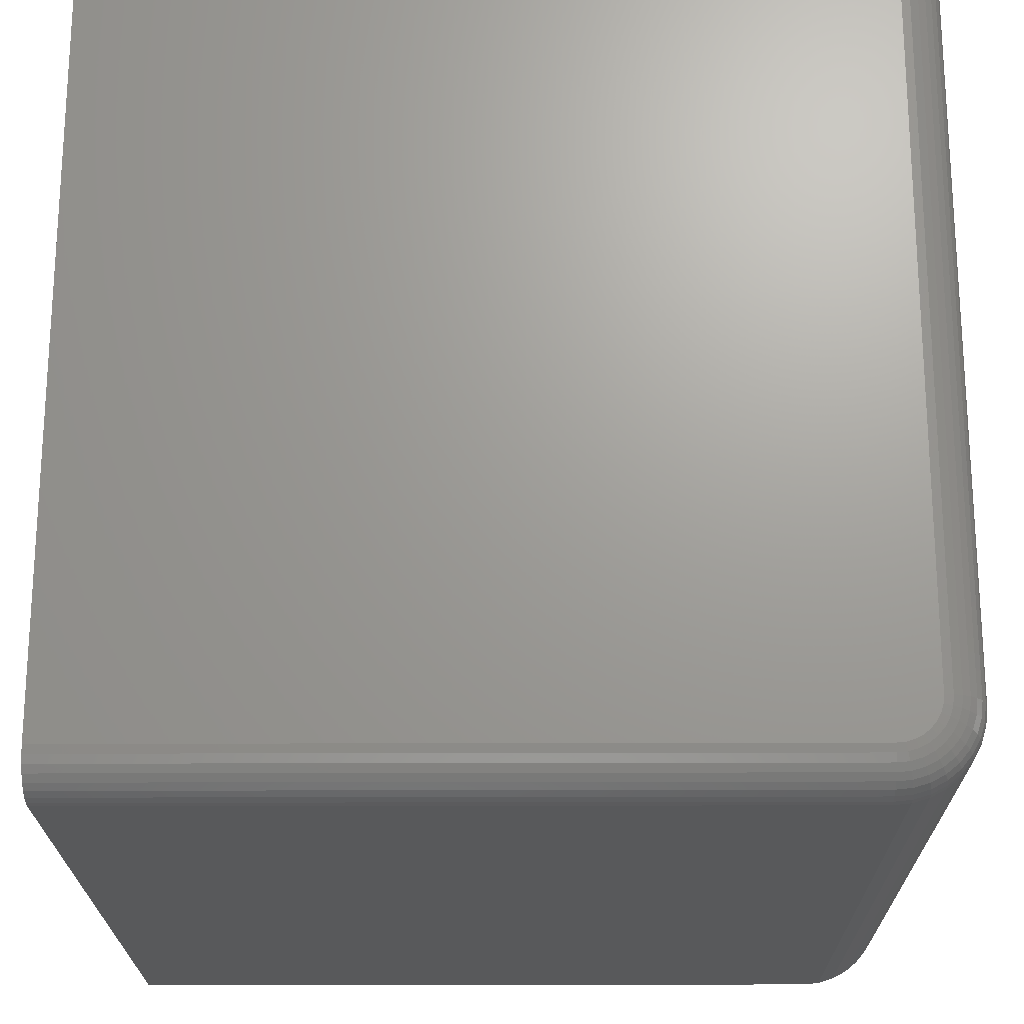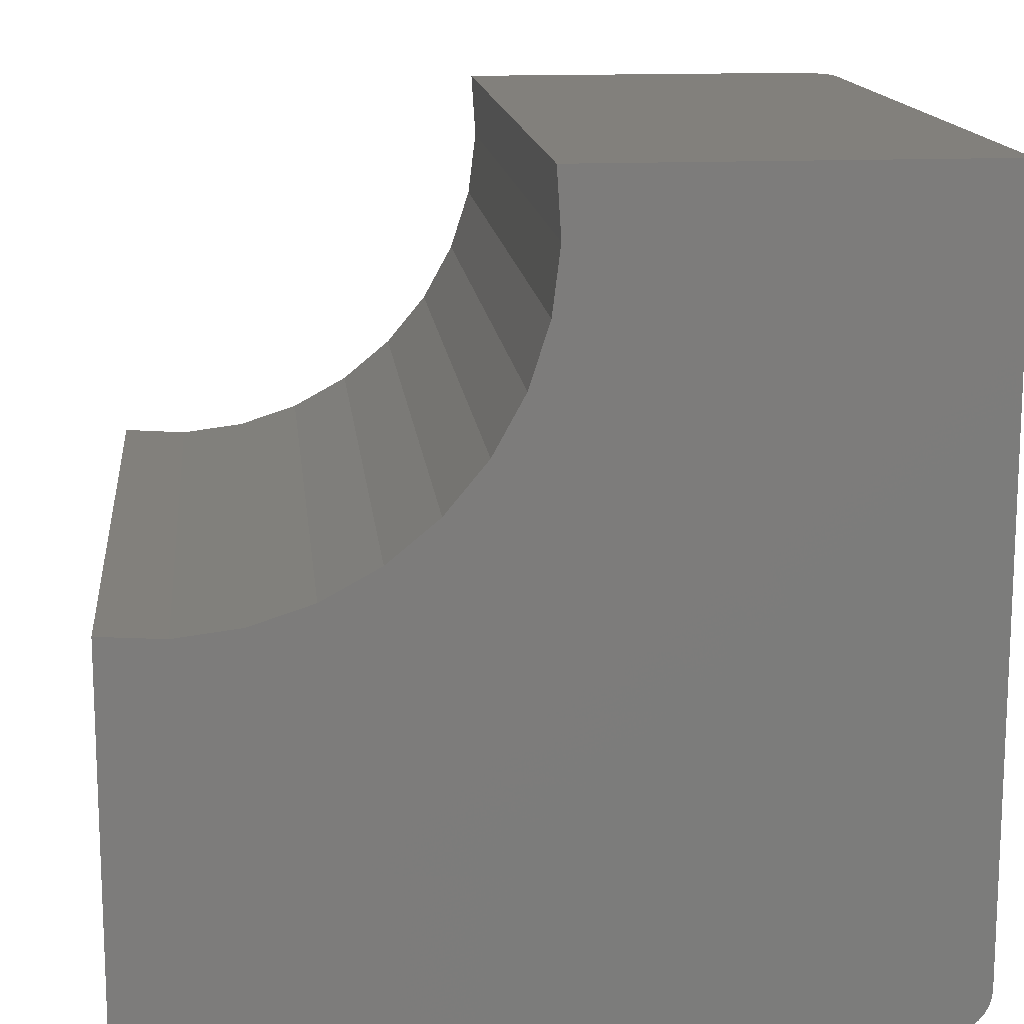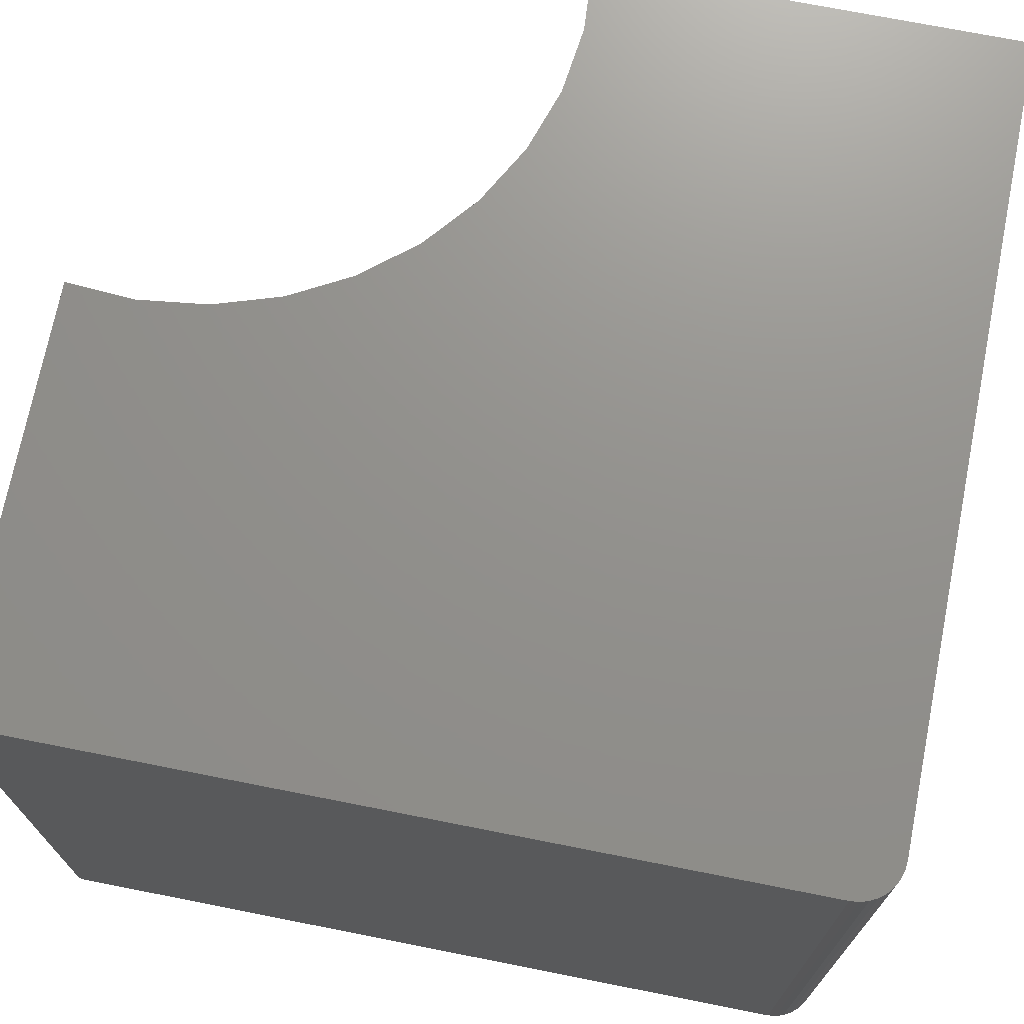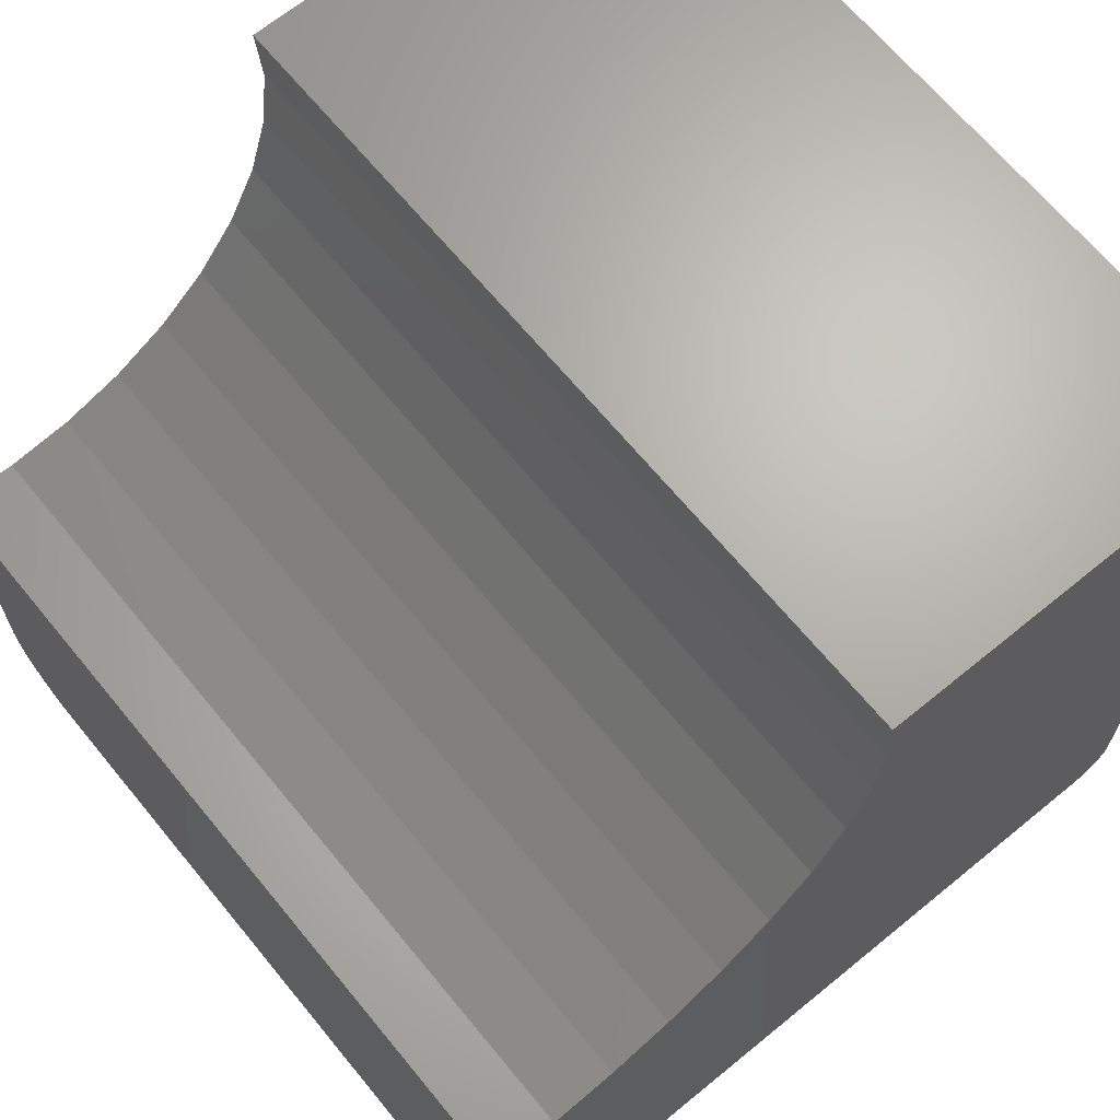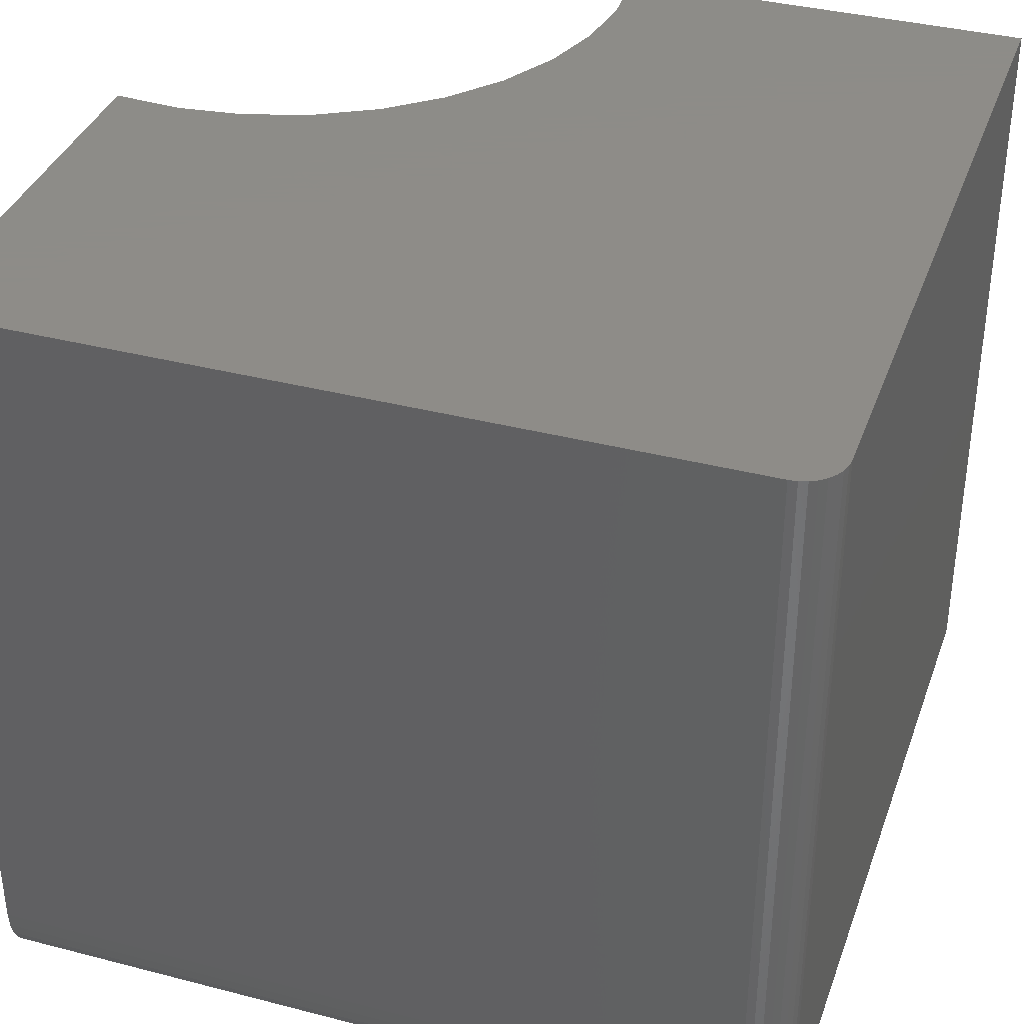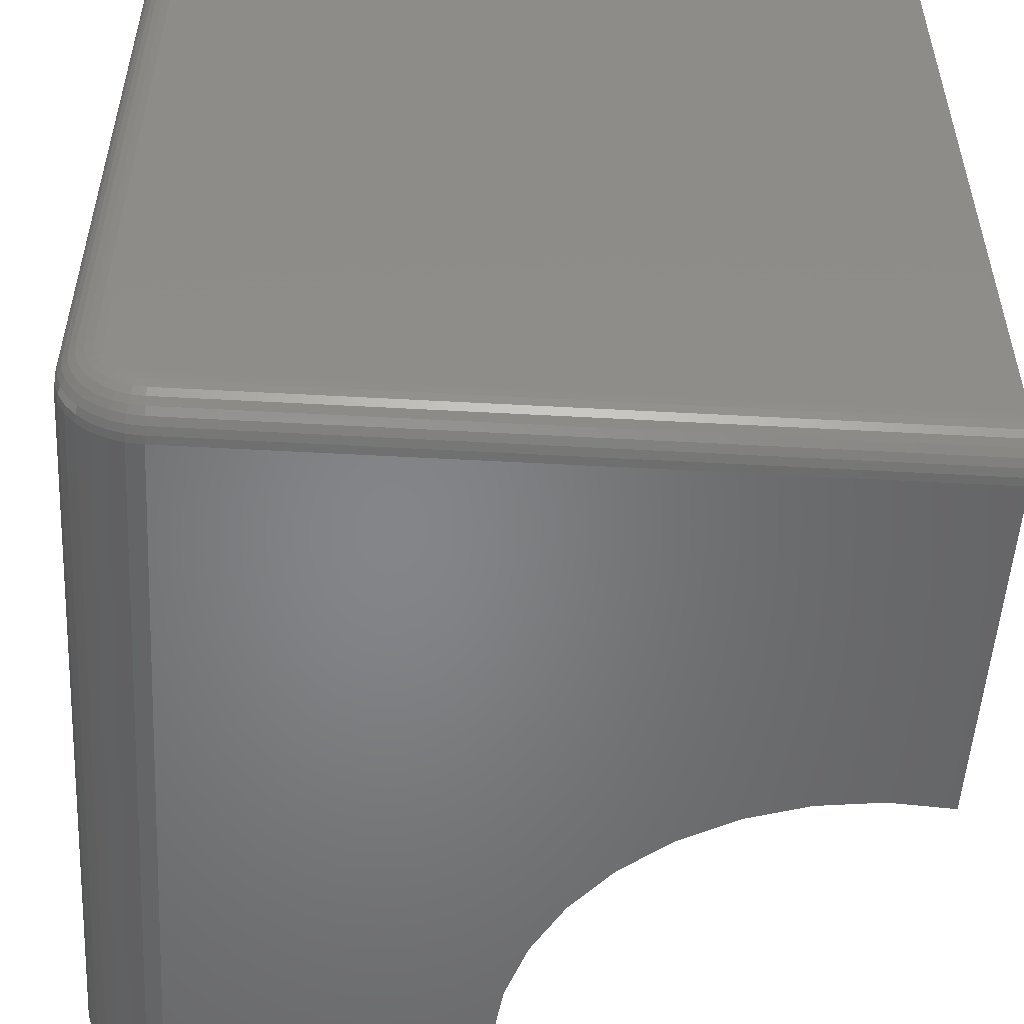
<metadata>
{"format":"stl","ext":"stl","renderer":"f3d","projection":"perspective","resolution":1024,"background":"white","views":[{"elev":-21.2,"azim":-89.7,"up":"+Z"},{"elev":14.5,"azim":174.1,"up":"+Z"},{"elev":72.0,"azim":-168.8,"up":"+Y"},{"elev":66.7,"azim":140.6,"up":"+Z"},{"elev":36.8,"azim":-161.4,"up":"+Y"},{"elev":-52.4,"azim":-93.4,"up":"+Y"}]}
</metadata>
<code>
# stl→obj: 132 verts, 260 faces
v -0.7109 -0.6719 -2.392e-18
v 7.459e-17 -0.6719 -4.592e-17
v -0.7109 -0.6871 0.001501
v 7.638e-17 -0.6871 0.001501
v -0.7109 -0.7018 0.005947
v 7.828e-17 -0.7018 0.005947
v -0.7109 -0.7153 0.01317
v 8.022e-17 -0.7153 0.01317
v -0.7109 -0.7271 0.02288
v 8.213e-17 -0.7271 0.02288
v -0.7109 -0.7368 0.03472
v 8.393e-17 -0.7368 0.03472
v -0.7109 -0.7441 0.04823
v 8.556e-17 -0.7441 0.04823
v -0.7109 -0.7485 0.06288
v 8.695e-17 -0.7485 0.06288
v -0.7109 -0.75 0.07812
v 1.158e-16 -0.75 0.07812
v 1.342e-16 -0.75 0.3789
v -0.06096 -0.75 0.375
v -0.1216 -0.75 0.3825
v -0.1797 -0.75 0.4013
v -0.2333 -0.75 0.4307
v -0.2803 -0.75 0.4697
v -0.3193 -0.75 0.5167
v -0.3487 -0.75 0.5703
v -0.3675 -0.75 0.6284
v -0.375 -0.75 0.689
v -0.3711 -0.75 0.75
v -0.7109 -0.75 0.75
v -0.75 -0.7109 0.07812
v -0.75 -0.708 0.06318
v -0.75 -0.7102 0.0705
v -0.75 -0.7109 0.75
v -0.75 5.099e-33 0.75
v -0.75 2.656e-34 0.03906
v -0.75 -0.6719 0.03906
v -0.75 -0.6795 0.03981
v -0.75 -0.6868 0.04204
v -0.75 -0.6936 0.04565
v -0.75 -0.6995 0.0505
v -0.75 -0.7044 0.05642
v -0.7109 4.337e-18 -2.392e-18
v 0 8.327e-17 -4.592e-17
v -0.3711 2.003e-17 0.75
v -0.375 1.958e-17 0.689
v -0.3675 2.042e-17 0.6284
v -0.3487 2.251e-17 0.5703
v -0.3193 2.577e-17 0.5167
v -0.2803 3.01e-17 0.4697
v -0.2333 3.532e-17 0.4307
v -0.1797 4.127e-17 0.4013
v -0.1216 4.772e-17 0.3825
v -0.06096 5.445e-17 0.375
v -0.7492 8.333e-20 0.03144
v 2.32e-17 8.327e-17 0.3789
v -0.7186 3.491e-18 0.0007506
v -0.7259 2.677e-18 0.002973
v -0.7326 1.927e-18 0.006583
v -0.7386 1.27e-18 0.01144
v -0.7434 7.309e-19 0.01736
v -0.747 3.301e-19 0.02411
v -0.7259 -0.747 0.75
v -0.7186 -0.7492 0.75
v -0.7492 -0.7186 0.75
v -0.747 -0.7259 0.75
v -0.7434 -0.7326 0.75
v -0.7386 -0.7386 0.75
v -0.7326 -0.7434 0.75
v -0.7186 -0.6719 0.0007506
v -0.7259 -0.6719 0.002973
v -0.7326 -0.6719 0.006583
v -0.7386 -0.6719 0.01144
v -0.7434 -0.6719 0.01736
v -0.747 -0.6719 0.02411
v -0.7492 -0.6719 0.03144
v -0.7492 -0.7186 0.07812
v -0.747 -0.7259 0.07812
v -0.7434 -0.7326 0.07812
v -0.7386 -0.7386 0.07812
v -0.7326 -0.7434 0.07812
v -0.7259 -0.747 0.07812
v -0.7186 -0.7492 0.07812
v -0.7492 -0.7177 0.06902
v -0.747 -0.7248 0.06759
v -0.7434 -0.7315 0.06627
v -0.7386 -0.7373 0.06512
v -0.7326 -0.742 0.06417
v -0.7259 -0.7456 0.06346
v -0.7186 -0.7478 0.06303
v -0.7492 -0.681 0.03234
v -0.747 -0.6824 0.02515
v -0.7434 -0.6837 0.01853
v -0.7386 -0.6849 0.01272
v -0.7326 -0.6858 0.007958
v -0.7259 -0.6865 0.004417
v -0.7186 -0.687 0.002237
v -0.7492 -0.6897 0.035
v -0.747 -0.6925 0.02823
v -0.7434 -0.6951 0.02199
v -0.7386 -0.6974 0.01652
v -0.7326 -0.6993 0.01203
v -0.7259 -0.7006 0.008694
v -0.7186 -0.7015 0.00664
v -0.7492 -0.6978 0.03931
v -0.747 -0.7019 0.03322
v -0.7434 -0.7056 0.0276
v -0.7386 -0.7089 0.02268
v -0.7326 -0.7116 0.01864
v -0.7259 -0.7136 0.01564
v -0.7186 -0.7149 0.01379
v -0.7492 -0.7049 0.04511
v -0.747 -0.7101 0.03993
v -0.7434 -0.7148 0.03516
v -0.7386 -0.719 0.03097
v -0.7326 -0.7225 0.02754
v -0.7259 -0.725 0.02498
v -0.7186 -0.7266 0.02341
v -0.7492 -0.7107 0.05219
v -0.747 -0.7168 0.04812
v -0.7434 -0.7224 0.04437
v -0.7386 -0.7273 0.04108
v -0.7326 -0.7314 0.03838
v -0.7259 -0.7344 0.03637
v -0.7186 -0.7362 0.03514
v -0.7492 -0.715 0.06026
v -0.747 -0.7218 0.05746
v -0.7434 -0.728 0.05487
v -0.7386 -0.7335 0.05261
v -0.7326 -0.738 0.05075
v -0.7259 -0.7413 0.04937
v -0.7186 -0.7434 0.04852
f 1 2 3
f 3 2 4
f 3 4 5
f 5 4 6
f 5 6 7
f 7 6 8
f 7 8 9
f 9 8 10
f 9 10 11
f 11 10 12
f 11 12 13
f 13 12 14
f 13 14 15
f 15 14 16
f 15 16 17
f 17 16 18
f 17 18 19
f 17 19 20
f 17 20 21
f 17 21 22
f 17 22 23
f 17 23 24
f 17 24 25
f 17 25 26
f 17 26 27
f 17 27 28
f 17 28 29
f 17 29 30
f 31 32 33
f 34 35 36
f 34 36 37
f 34 37 38
f 34 38 39
f 34 39 40
f 34 40 41
f 34 41 42
f 34 42 32
f 34 32 31
f 43 44 1
f 1 44 2
f 36 35 45
f 36 45 46
f 36 46 47
f 36 47 48
f 36 48 49
f 36 49 50
f 36 50 51
f 36 51 52
f 36 52 53
f 36 53 54
f 36 54 55
f 54 56 44
f 54 44 43
f 54 43 57
f 54 57 58
f 54 58 59
f 54 59 60
f 54 60 61
f 54 61 62
f 54 62 55
f 30 63 64
f 29 45 35
f 29 35 34
f 29 34 65
f 29 65 66
f 29 66 67
f 29 67 68
f 29 68 69
f 29 69 63
f 29 63 30
f 43 1 57
f 57 1 70
f 57 70 58
f 58 70 71
f 58 71 59
f 59 71 72
f 59 72 60
f 60 72 73
f 60 73 61
f 61 73 74
f 61 74 62
f 62 74 75
f 62 75 55
f 55 75 76
f 55 76 36
f 36 76 37
f 34 31 65
f 65 31 77
f 65 77 66
f 66 77 78
f 66 78 67
f 67 78 79
f 67 79 68
f 68 79 80
f 68 80 69
f 69 80 81
f 69 81 63
f 63 81 82
f 63 82 64
f 64 82 83
f 64 83 30
f 30 83 17
f 31 33 77
f 77 33 84
f 77 84 78
f 78 84 85
f 78 85 79
f 79 85 86
f 79 86 80
f 80 86 87
f 80 87 81
f 81 87 88
f 81 88 82
f 82 88 89
f 82 89 83
f 83 89 90
f 83 90 17
f 17 90 15
f 38 37 91
f 91 37 76
f 91 76 92
f 92 76 75
f 92 75 93
f 93 75 74
f 93 74 94
f 94 74 73
f 94 73 95
f 95 73 72
f 95 72 96
f 96 72 71
f 96 71 97
f 97 71 70
f 97 70 3
f 3 70 1
f 39 38 98
f 98 38 91
f 98 91 99
f 99 91 92
f 99 92 100
f 100 92 93
f 100 93 101
f 101 93 94
f 101 94 102
f 102 94 95
f 102 95 103
f 103 95 96
f 103 96 104
f 104 96 97
f 104 97 5
f 5 97 3
f 40 39 105
f 105 39 98
f 105 98 106
f 106 98 99
f 106 99 107
f 107 99 100
f 107 100 108
f 108 100 101
f 108 101 109
f 109 101 102
f 109 102 110
f 110 102 103
f 110 103 111
f 111 103 104
f 111 104 7
f 7 104 5
f 41 40 112
f 112 40 105
f 112 105 113
f 113 105 106
f 113 106 114
f 114 106 107
f 114 107 115
f 115 107 108
f 115 108 116
f 116 108 109
f 116 109 117
f 117 109 110
f 117 110 118
f 118 110 111
f 118 111 9
f 9 111 7
f 42 41 119
f 119 41 112
f 119 112 120
f 120 112 113
f 120 113 121
f 121 113 114
f 121 114 122
f 122 114 115
f 122 115 123
f 123 115 116
f 123 116 124
f 124 116 117
f 124 117 125
f 125 117 118
f 125 118 11
f 11 118 9
f 32 42 126
f 126 42 119
f 126 119 127
f 127 119 120
f 127 120 128
f 128 120 121
f 128 121 129
f 129 121 122
f 129 122 130
f 130 122 123
f 130 123 131
f 131 123 124
f 131 124 132
f 132 124 125
f 132 125 13
f 13 125 11
f 33 32 84
f 84 32 126
f 84 126 85
f 85 126 127
f 85 127 86
f 86 127 128
f 86 128 87
f 87 128 129
f 87 129 88
f 88 129 130
f 88 130 89
f 89 130 131
f 89 131 90
f 90 131 132
f 90 132 15
f 15 132 13
f 19 18 16
f 19 16 14
f 19 14 12
f 19 12 10
f 19 10 8
f 19 8 6
f 19 6 4
f 19 4 2
f 19 2 44
f 19 44 56
f 50 23 51
f 51 23 22
f 51 22 52
f 52 22 21
f 52 21 53
f 53 21 20
f 53 20 54
f 54 20 19
f 54 19 56
f 23 50 24
f 24 50 49
f 24 49 25
f 25 49 48
f 25 48 26
f 26 48 47
f 26 47 27
f 27 47 46
f 27 46 28
f 28 46 45
f 28 45 29

</code>
